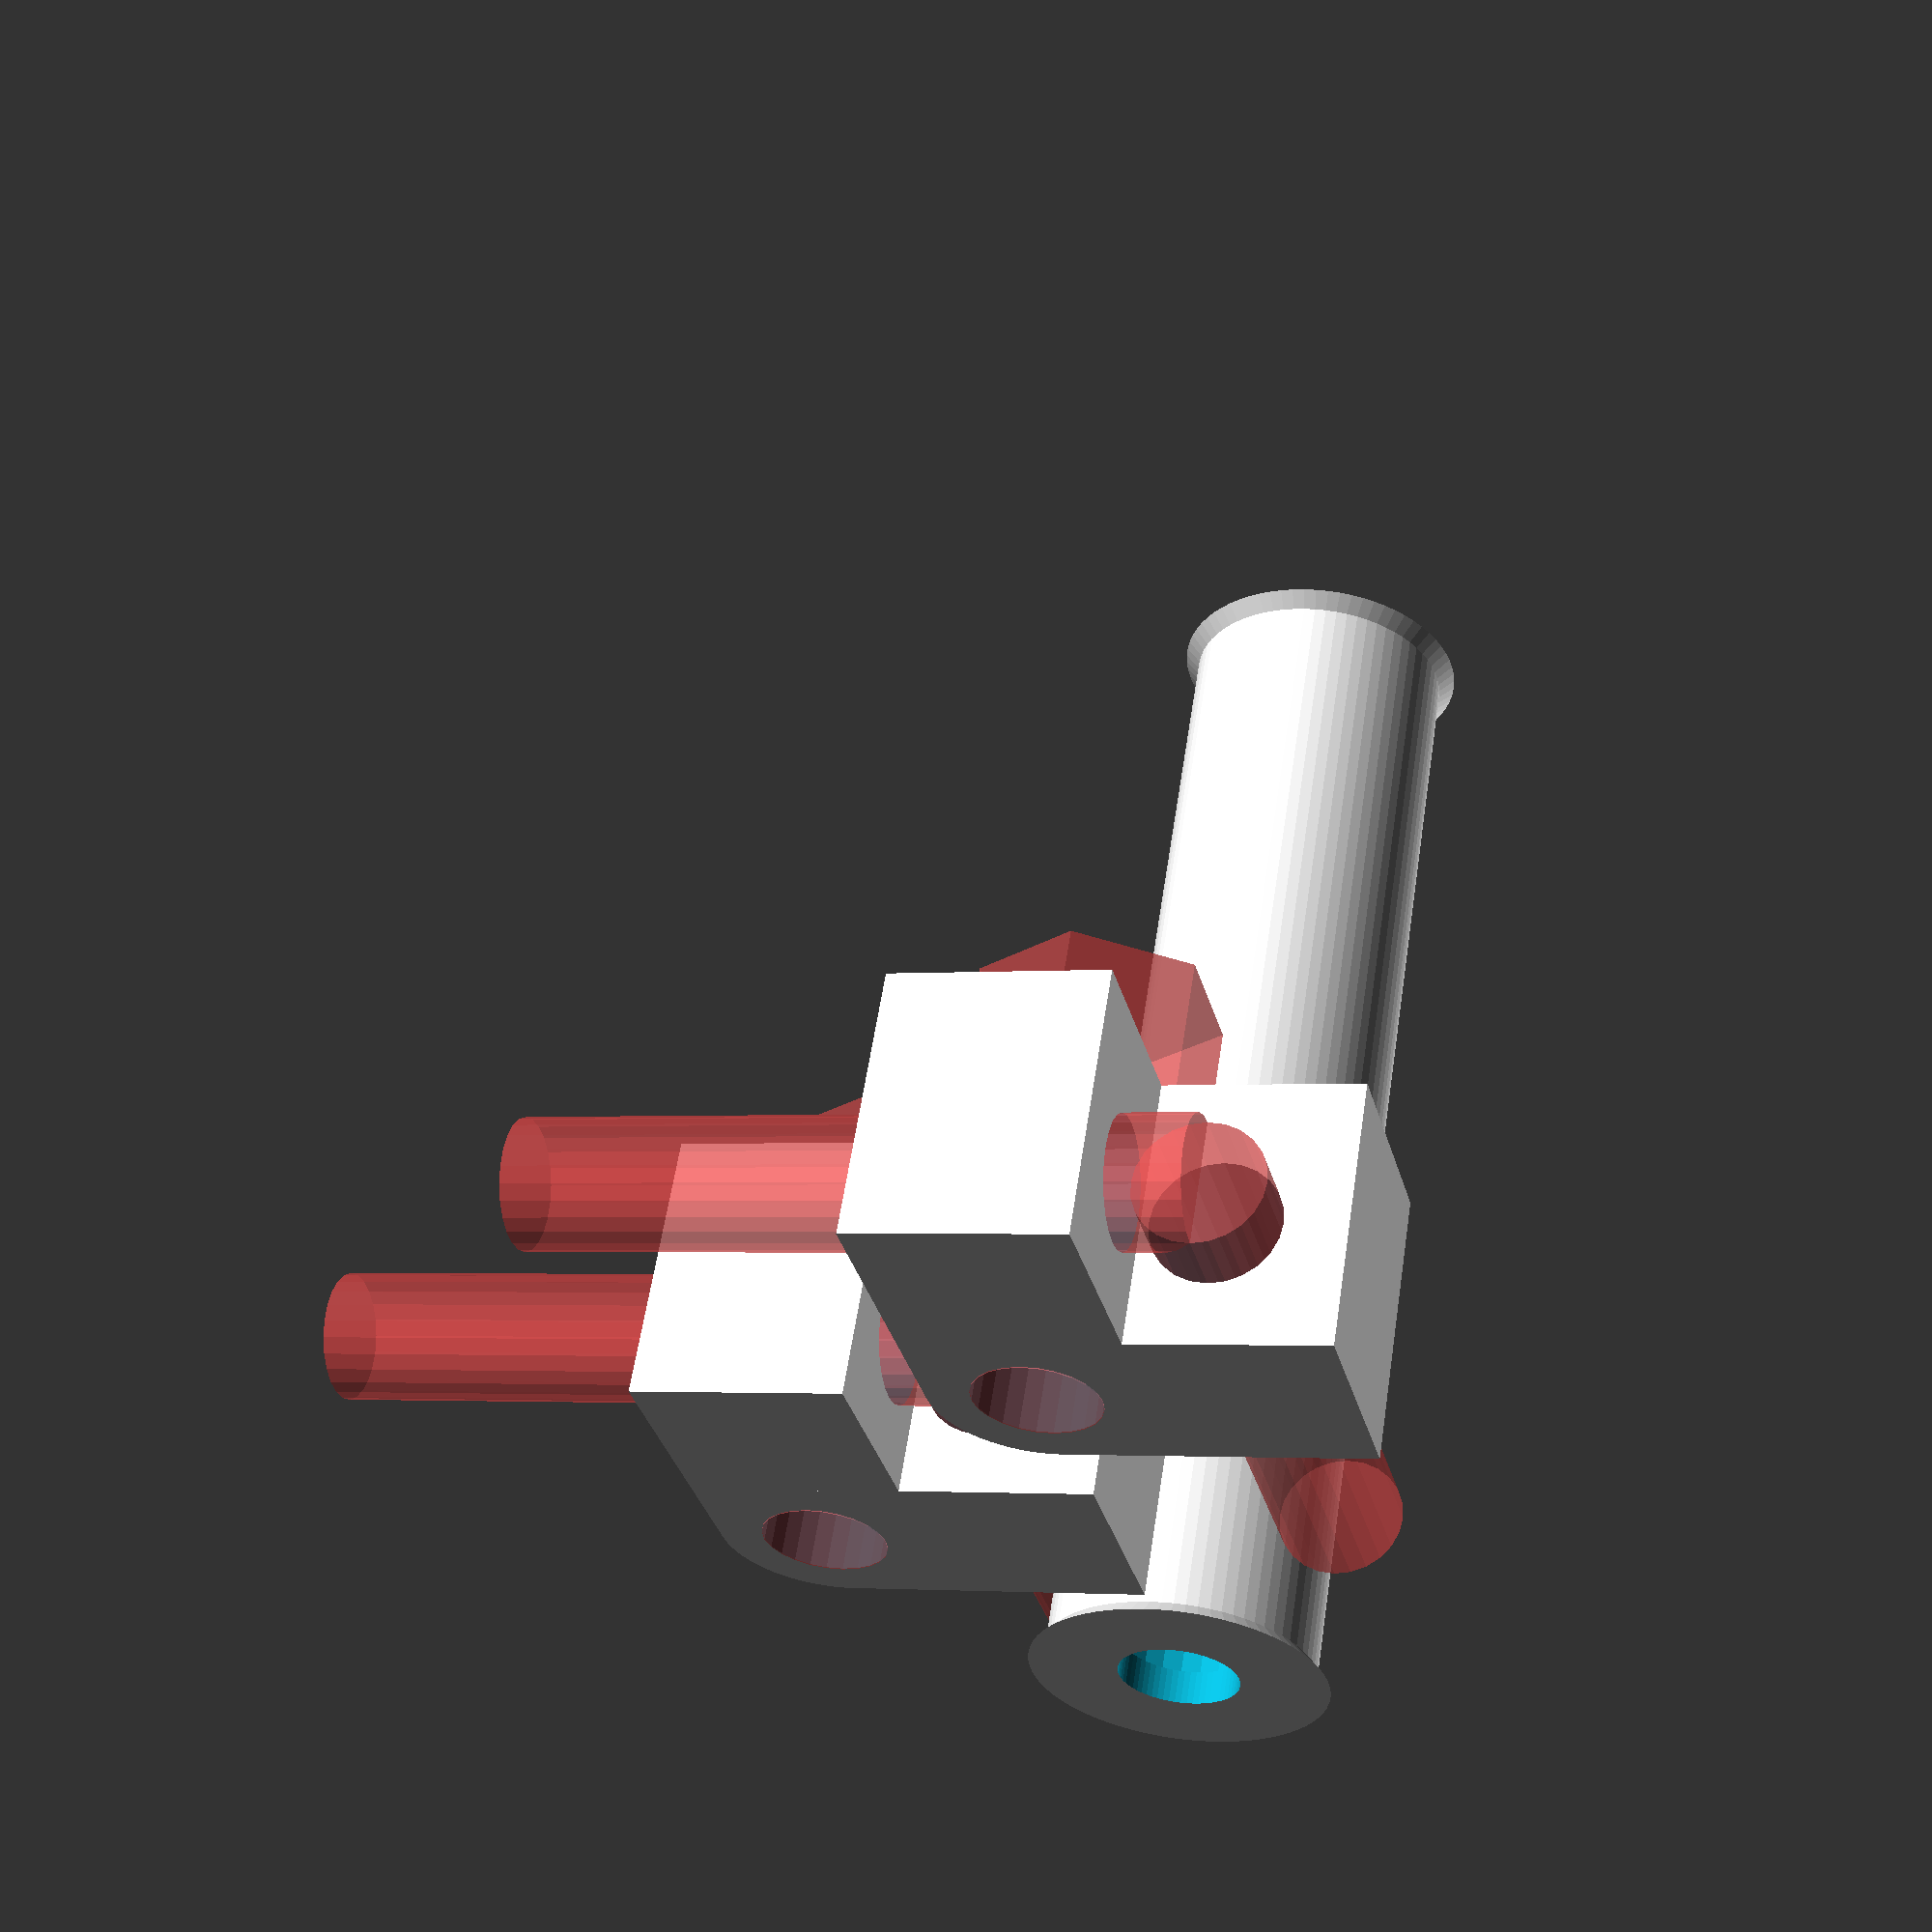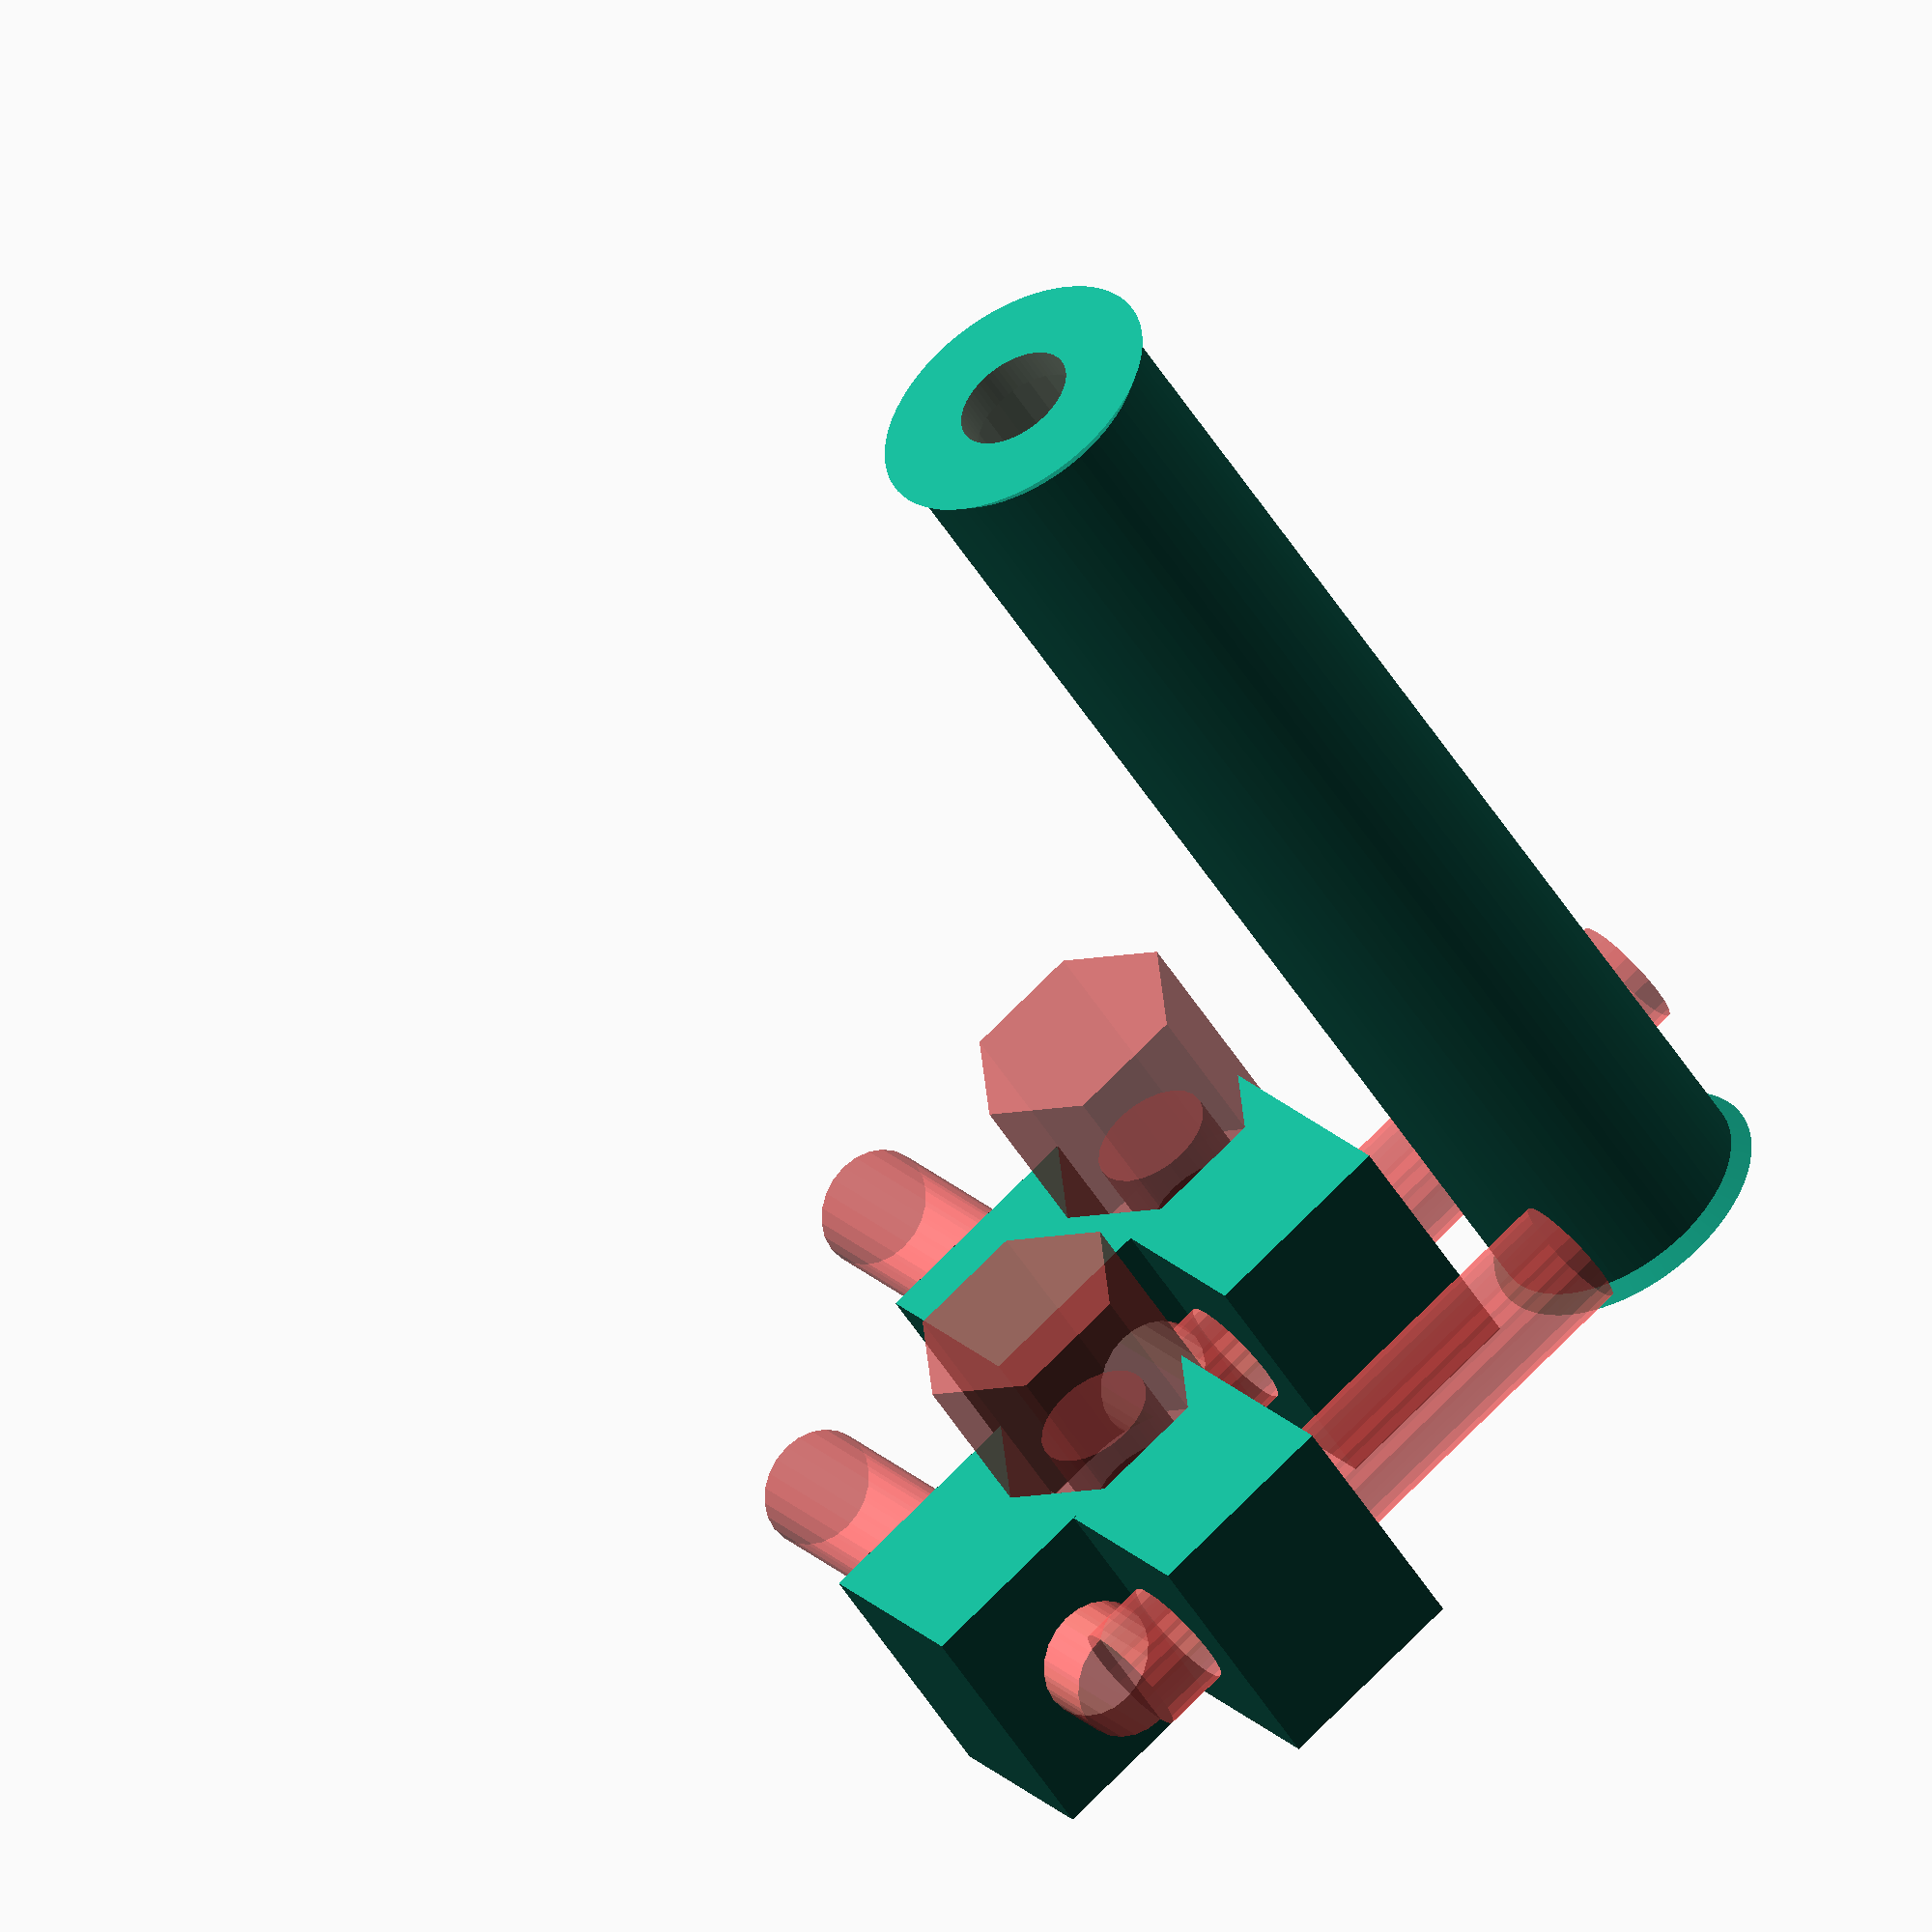
<openscad>
// corner parts & rollers to guide cards & belts

cornershape();
translate([-15, -15, 0])
    cornershape();
translate([-30,0,0])
    roller();
    
partht = 14;
curve = 10.9;
rodr = 0.254*25.4/2;


module cornershape(diam=curve, ht=partht, rod=rodr){
    difference(){
        union(){
            cylinder(r=diam/2, h=ht, $fn=64, center=false);
            translate([0,diam/1.41, ht/2])
                cube([diam,diam*1.41,ht], center=true);
            translate([diam/1.41, 0, ht/2])
                cube([diam*1.41, diam, ht], center=true);
        }
    translate([0,0,-.05])
        #boltnut();
        translate([diam/1.2, diam/1.2, rod*2]) rotate([180,180,0])
            #axles();
    }
}

module boltnut(rod=rodr, ht=partht, nutrad=12.65/2, washrad=14/2, washthk=2, nutht=5.6){
    cylinder(r=rod, h=ht+0.1, $fn=24, center=false);
    translate([0,0,ht-nutht])
        cylinder(r=nutrad, h=partht, $fn=6, center=false);
}

module axles(rad=rodr, length=curve*3){
    for (i=[0,90]){
        rotate([0,90,i])
            cylinder(r=rad, h=length+.5, $fn=24, center=false);
    }
}

module roller(ht=63.5+1.6,  rad=rodr*1.5+curve*1.41 - curve*1.2, spinhole=rodr){
    difference(){
        union(){
            cylinder(r1=rad+0.8, r2=rad, h=.8, $fn=72);
            cylinder(r=rad, h=ht, $fn=72);
            translate([0,0,ht-.8])
                cylinder(r1=rad, r2=rad+0.8, h=.8, $fn=72);
        }
    translate([0,0,ht/2])
        cylinder(r=spinhole+.65, h=ht-3.6, $fn=24, center=true);
    translate([0,0,-.05])
        cylinder(r=spinhole, h=ht+0.1, $fn=64);    
    }
}
</openscad>
<views>
elev=122.4 azim=105.1 roll=351.3 proj=p view=wireframe
elev=49.5 azim=144.5 roll=29.9 proj=o view=solid
</views>
